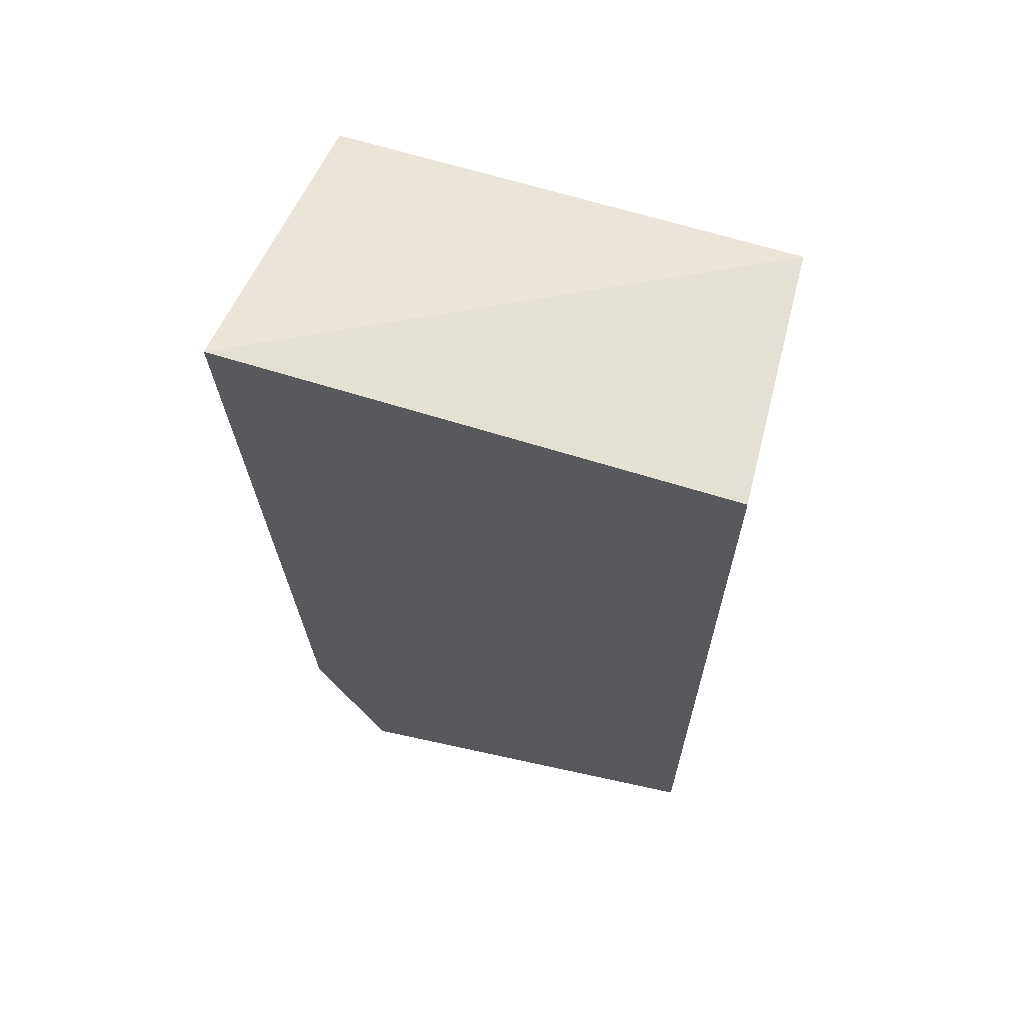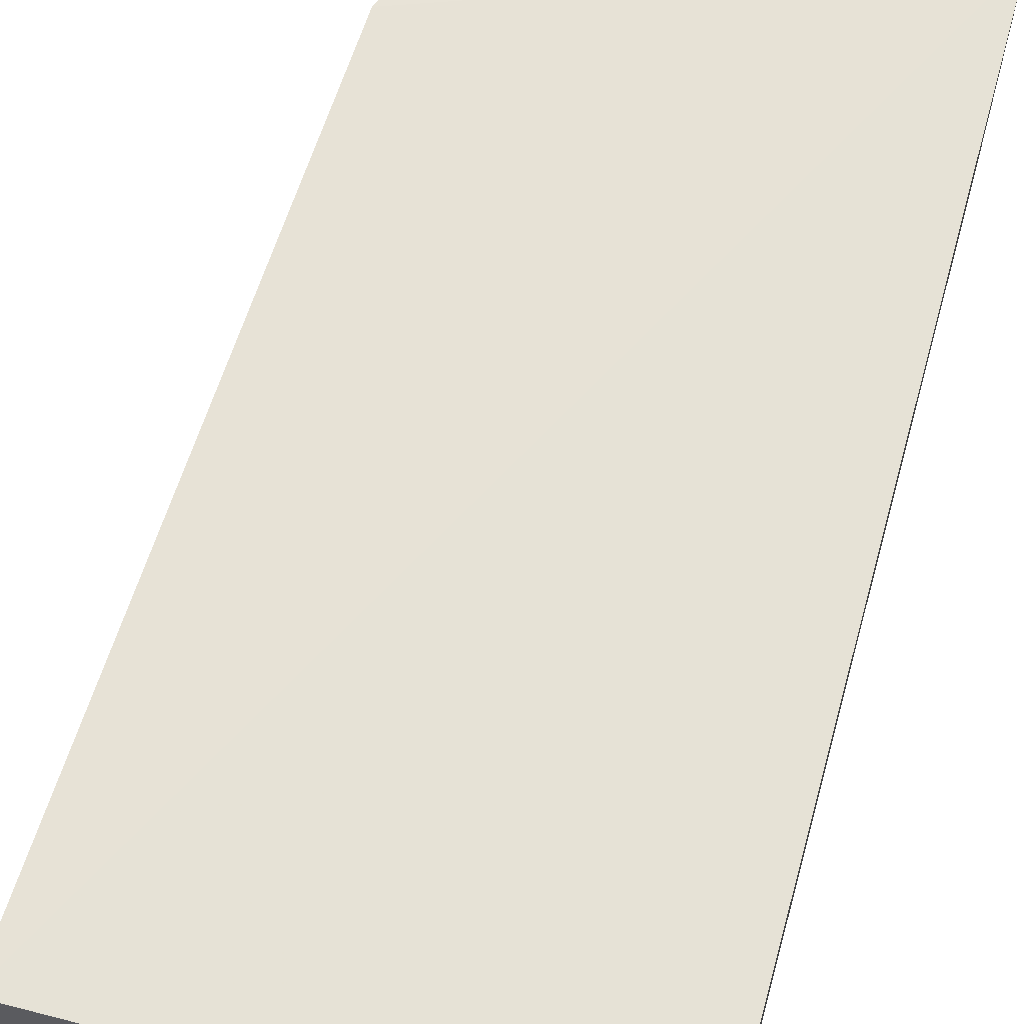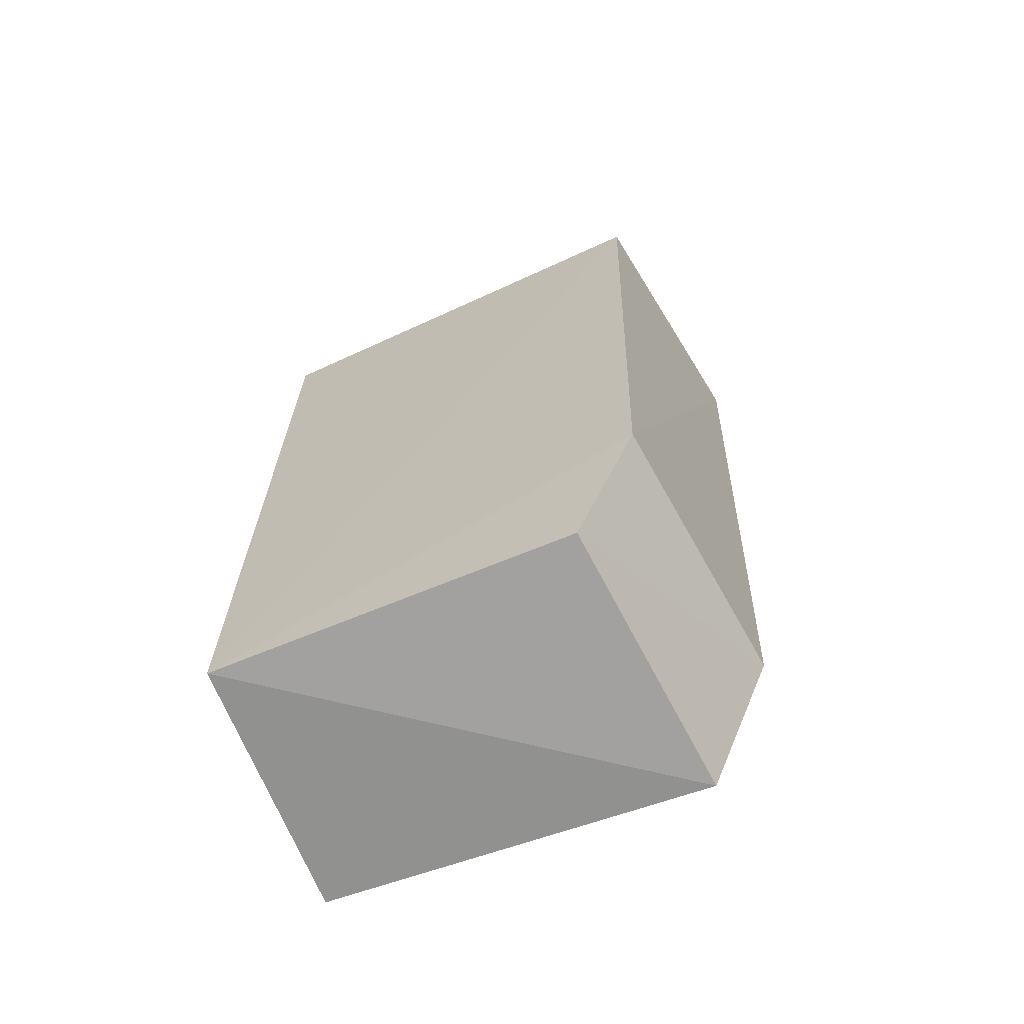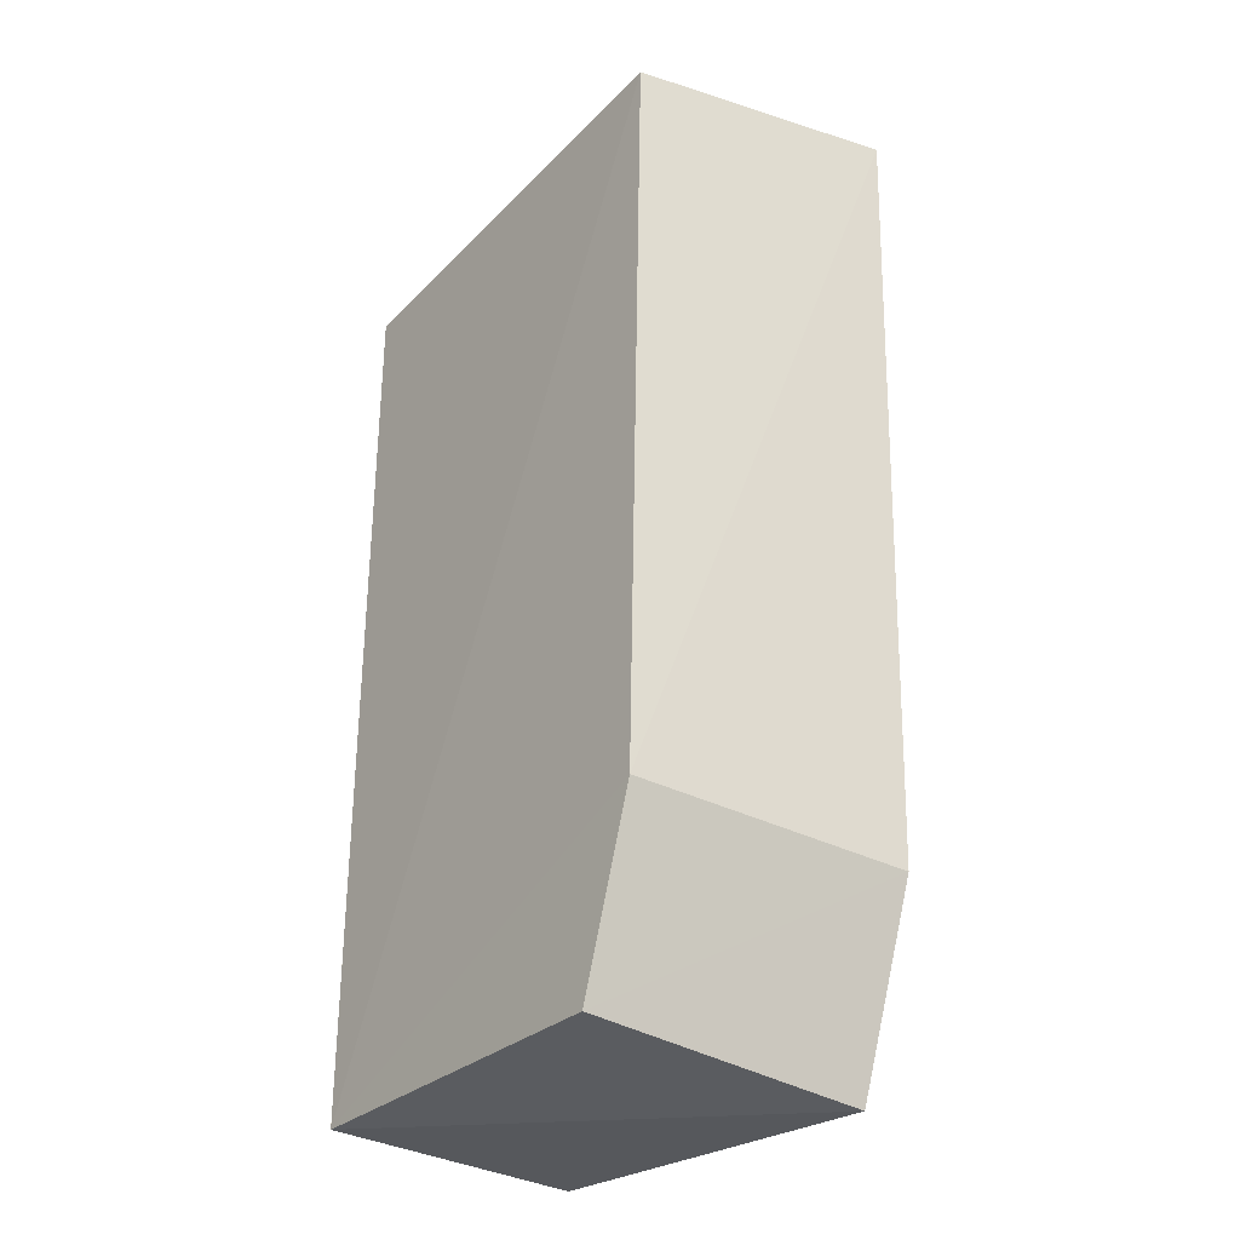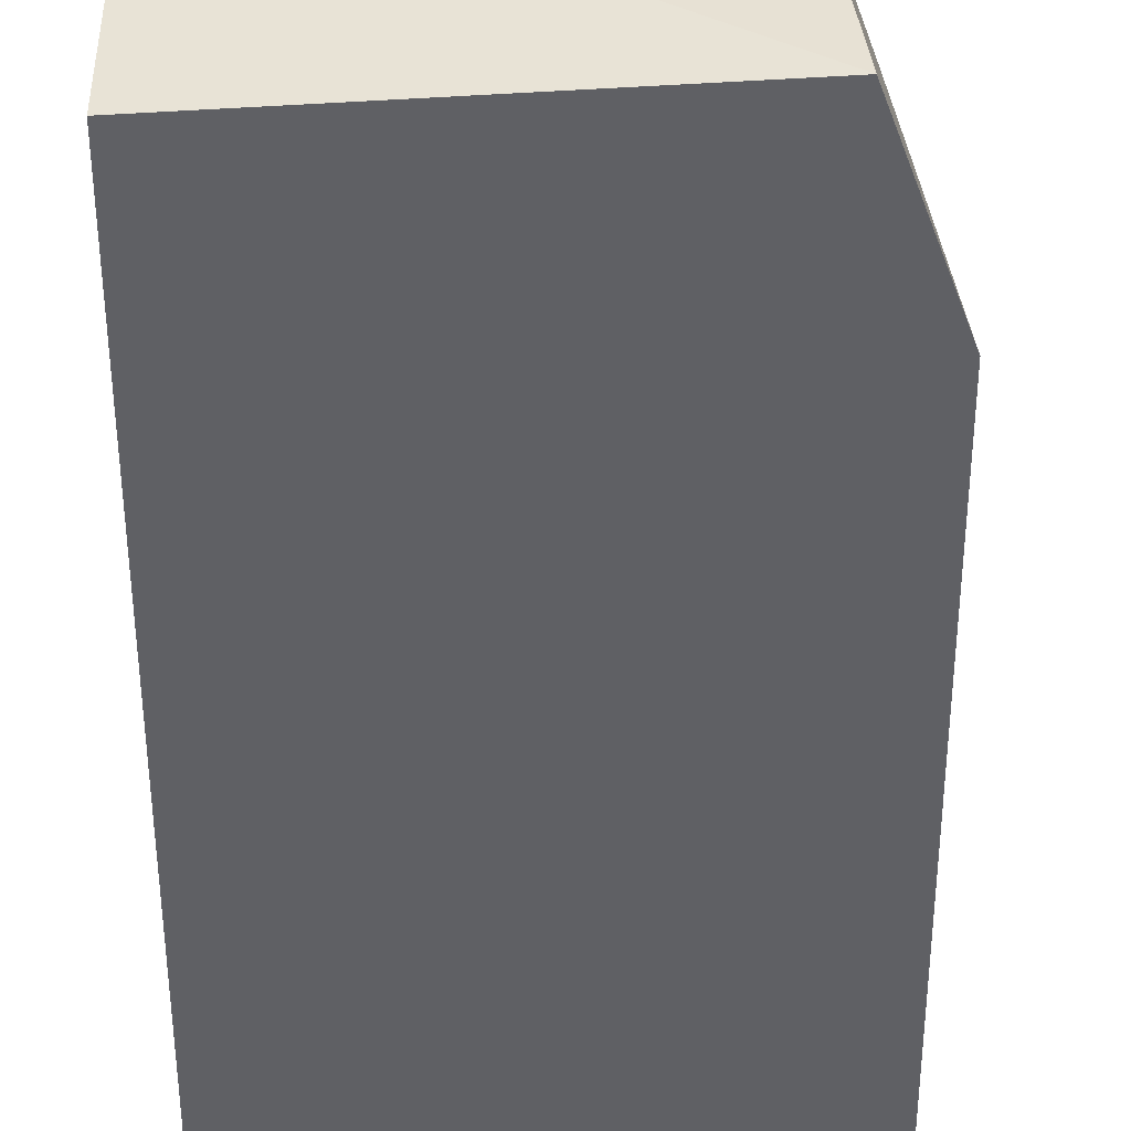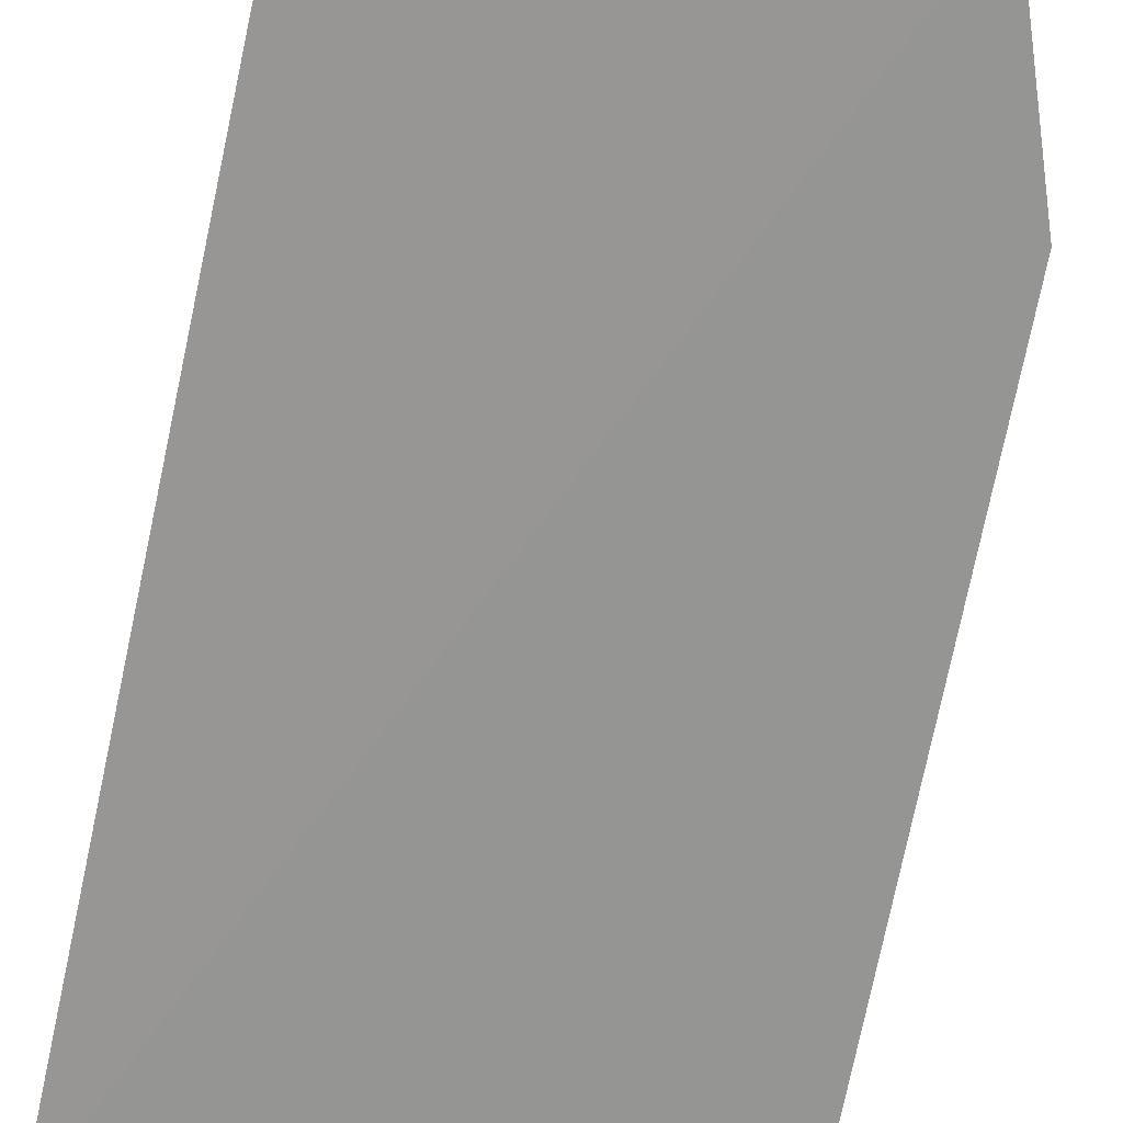
<metadata>
{"format":"obj","ext":"obj","renderer":"f3d","projection":"perspective","resolution":1024,"background":"white","views":[{"elev":65.6,"azim":14.3,"up":"+Z"},{"elev":64.0,"azim":15.5,"up":"+Y"},{"elev":-68.5,"azim":-157.8,"up":"+Z"},{"elev":-32.3,"azim":-128.8,"up":"+Z"},{"elev":-44.9,"azim":178.8,"up":"+Y"},{"elev":-67.9,"azim":167.4,"up":"+Y"}]}
</metadata>
<code>
v -0.1989 -0.007576 0.1361
v -0.1989 -0.007576 -0.2276
v -0.1989 0.09848 0.1361
v -0.3826 0.1052 0.1406
v -0.4001 -0.004383 0.1525
v -0.1989 0.09848 -0.2276
v -0.3575 -0.008219 -0.2419
v -0.372 0.1028 -0.1599
v -0.3863 -0.006922 -0.166
v -0.3457 0.1006 -0.2315
f 1 2 3
f 5 1 3
f 5 3 4
f 6 3 2
f 6 4 3
f 7 2 1
f 7 1 5
f 7 6 2
f 8 5 4
f 8 4 6
f 9 7 5
f 9 5 8
f 10 8 6
f 10 6 7
f 10 9 8
f 10 7 9

</code>
